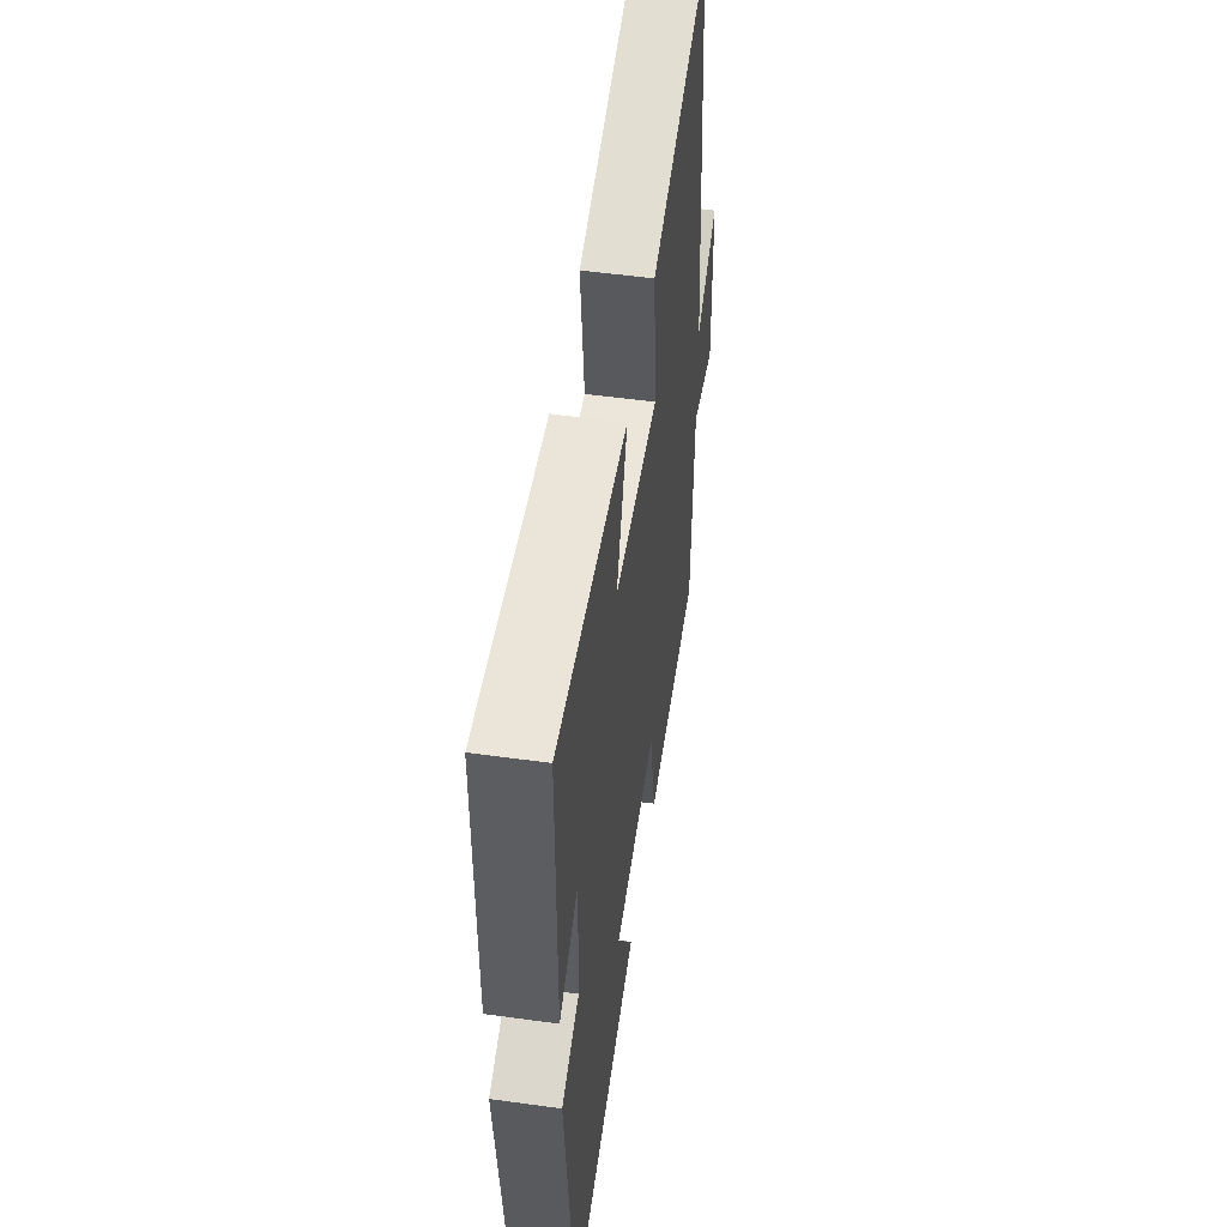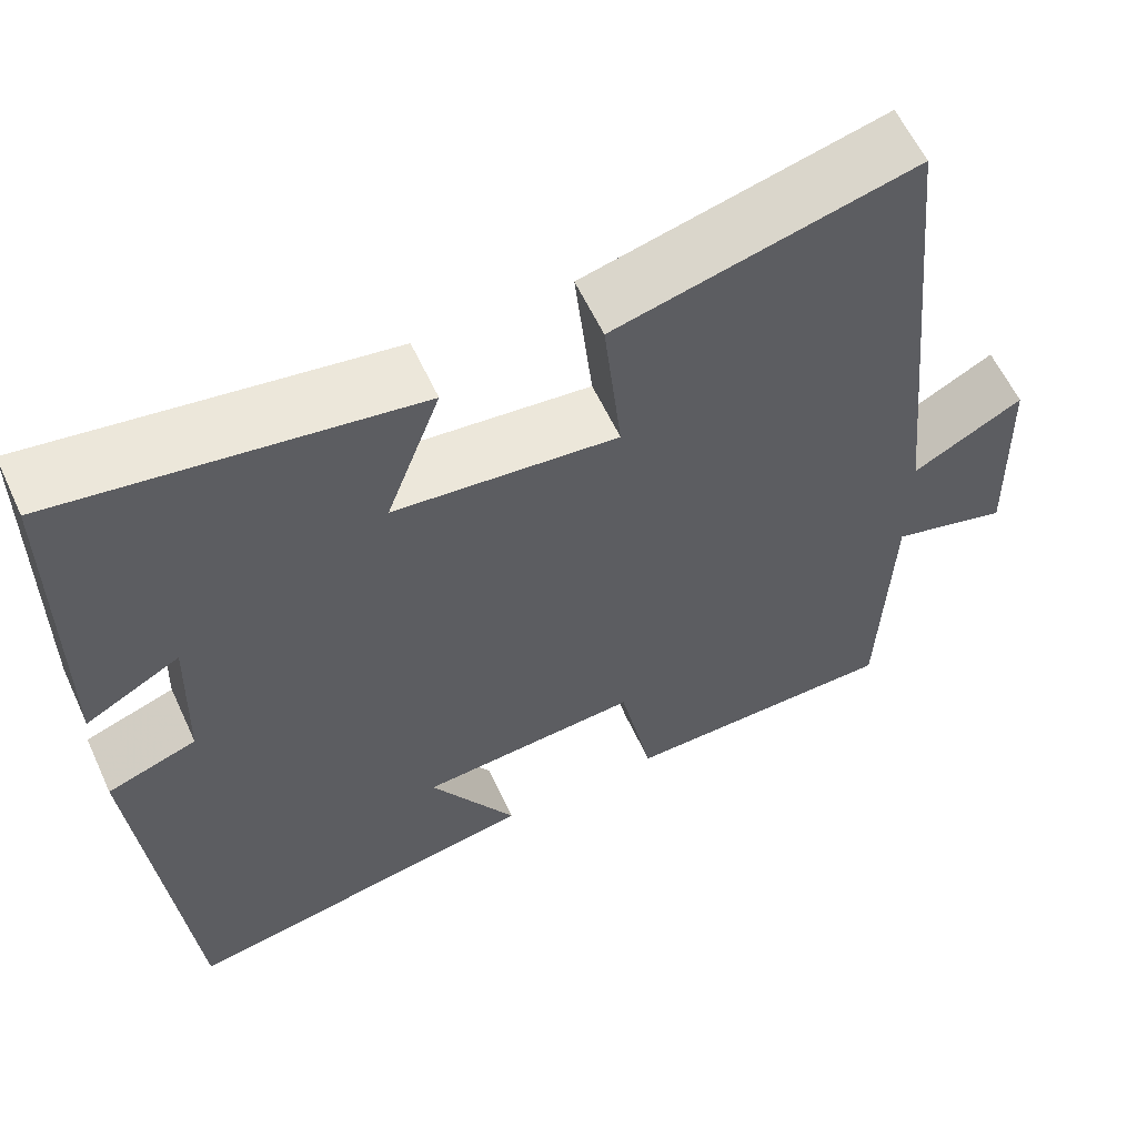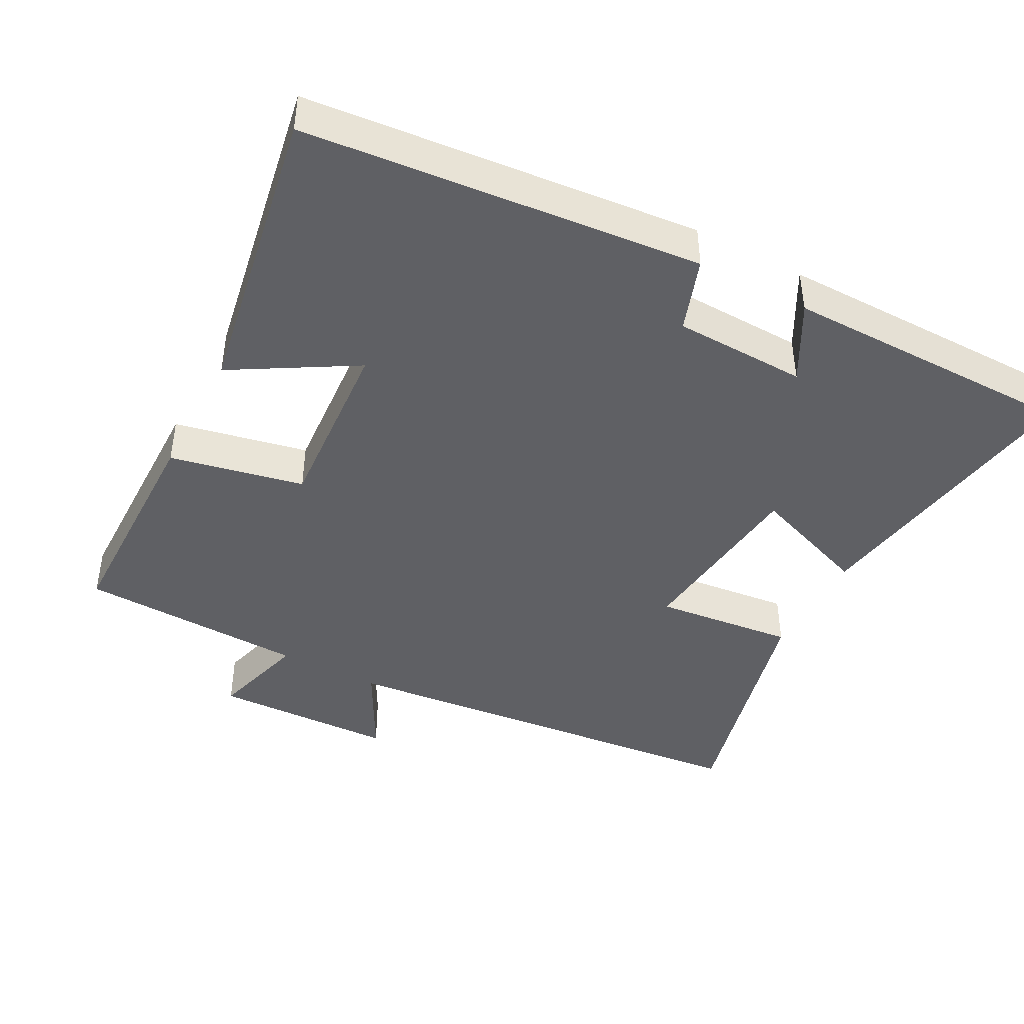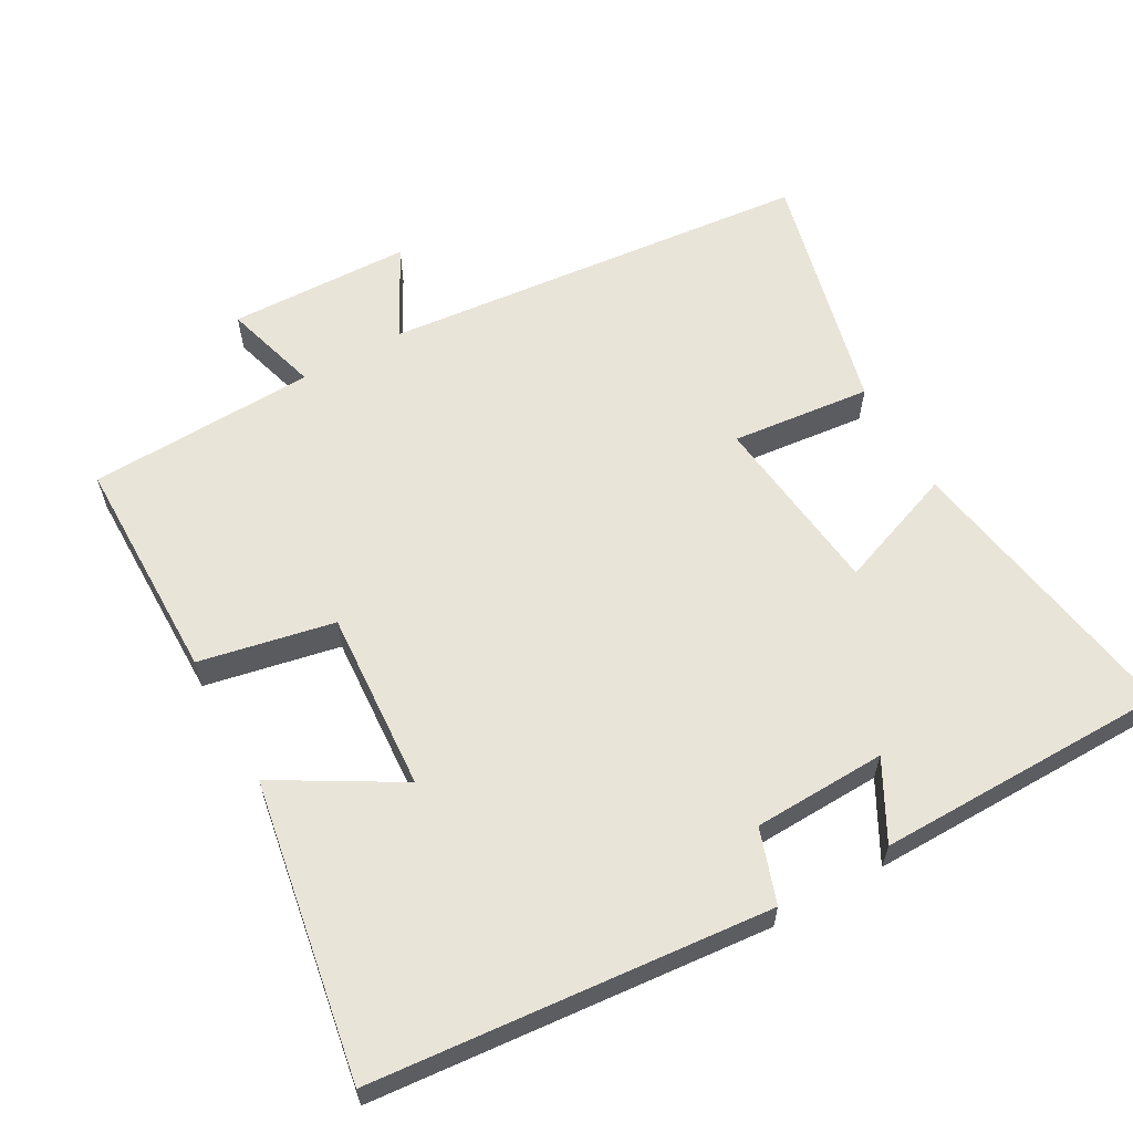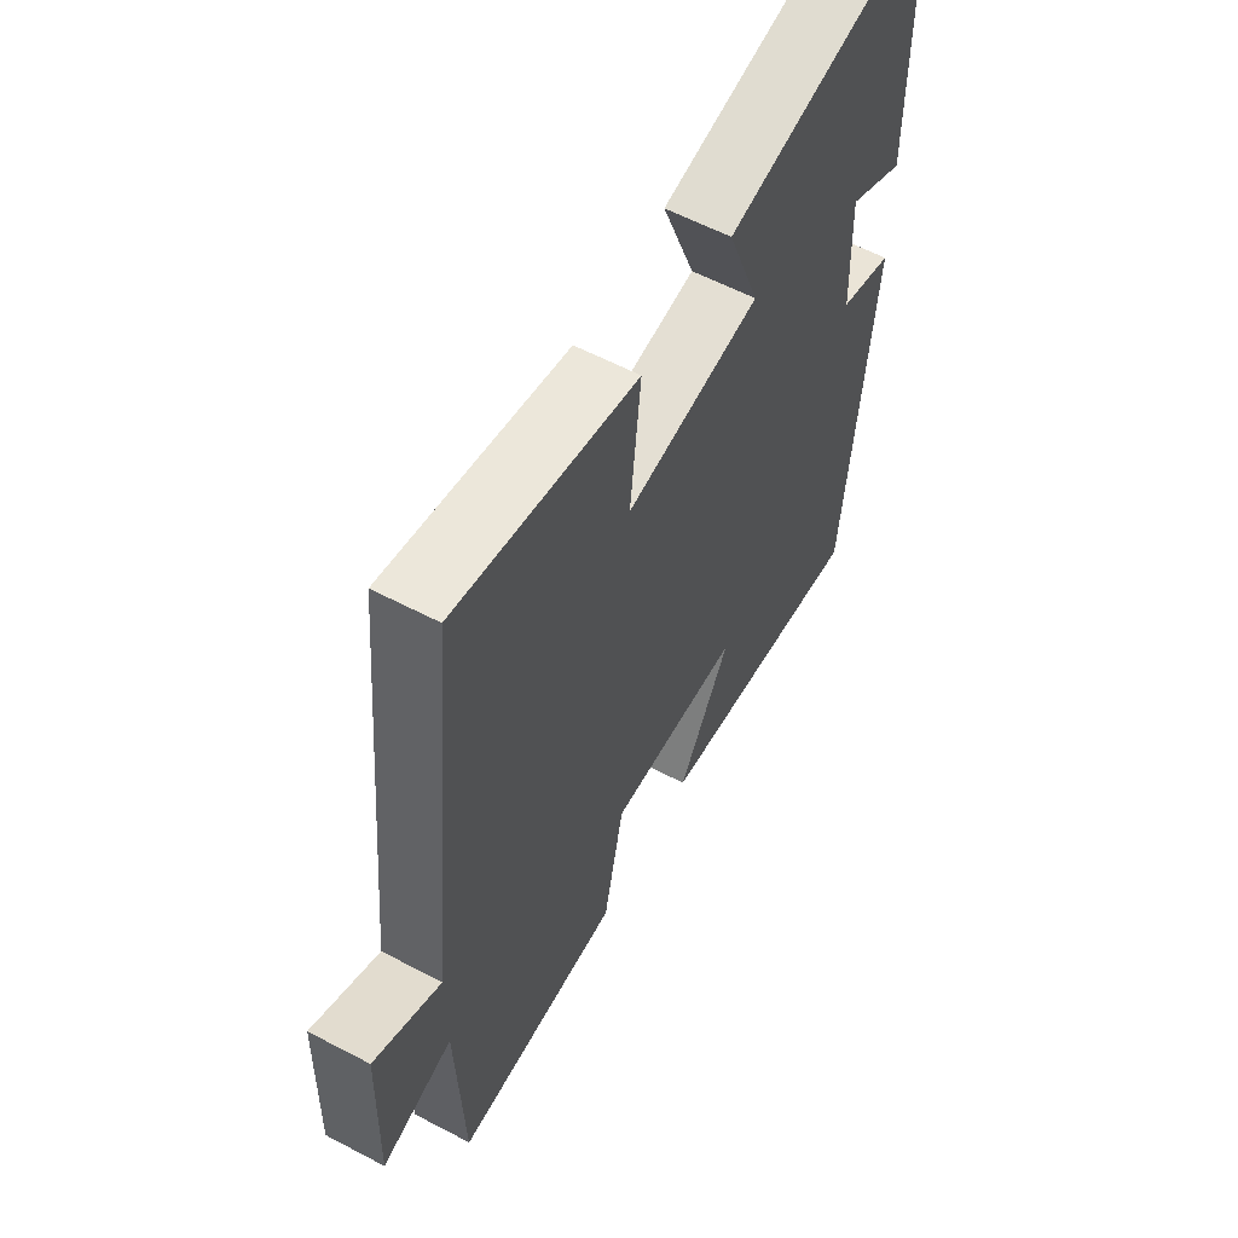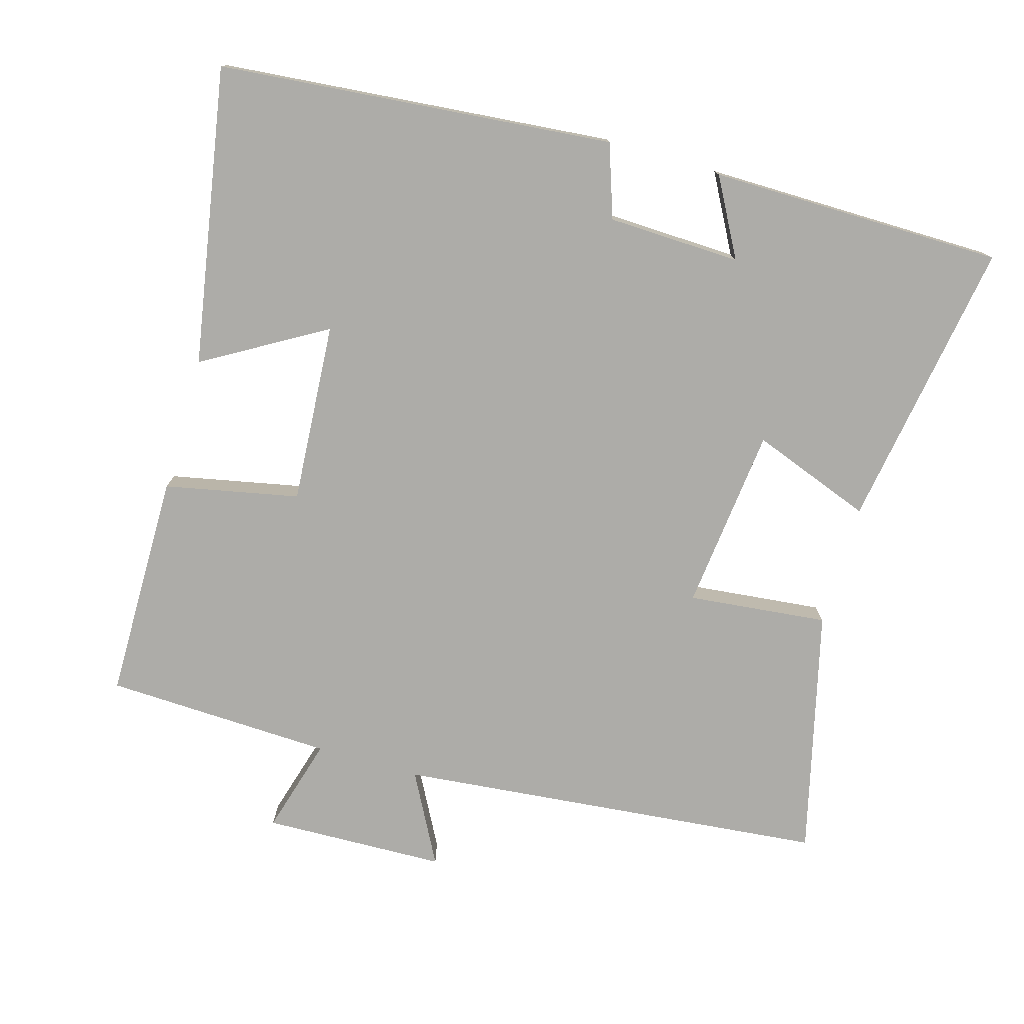
<metadata>
{"format":"obj","ext":"obj","renderer":"f3d","projection":"perspective","resolution":1024,"background":"white","views":[{"elev":53.3,"azim":-81.6,"up":"+Z"},{"elev":59.9,"azim":-24.8,"up":"+Z"},{"elev":-43.5,"azim":-117.9,"up":"+Y"},{"elev":60.5,"azim":-119.5,"up":"+Y"},{"elev":59.7,"azim":118.3,"up":"+Z"},{"elev":-76.7,"azim":-106.2,"up":"+Y"}]}
</metadata>
<code>
v -0.497 0.07 0.566
v -0.085 0.07 0.5
v -0.148 0.07 0.33
v 0.112 0.07 0.302
v 0.091 0.07 0.5
v 0.439 0.07 0.586
v 0.5 0.07 -0.024
v 0.629 0.07 0.045
v 0.637 0.07 -0.213
v 0.5 0.07 -0.174
v 0.488 0.07 -0.497
v 0.166 0.07 -0.5
v 0.127 0.07 -0.31
v -0.129 0.07 -0.328
v -0.028 0.07 -0.5
v -0.448 0.07 -0.574
v -0.5 0.07 -0.014
v -0.396 0.07 0.022
v -0.39 0.07 0.21
v -0.5 0.07 0.15
v -0.497 0 0.566
v -0.085 0 0.5
v -0.148 0 0.33
v 0.112 0 0.302
v 0.091 0 0.5
v 0.439 0 0.586
v 0.5 0 -0.024
v 0.629 0 0.045
v 0.637 0 -0.213
v 0.5 0 -0.174
v 0.488 0 -0.497
v 0.166 0 -0.5
v 0.127 0 -0.31
v -0.129 0 -0.328
v -0.028 0 -0.5
v -0.448 0 -0.574
v -0.5 0 -0.014
v -0.396 0 0.022
v -0.39 0 0.21
v -0.5 0 0.15
f 19 20 1 2
f 18 19 2 3
f 16 17 18
f 15 16 18
f 14 15 18
f 18 3 4
f 14 18 4
f 13 14 4
f 12 13 4
f 11 12 4
f 10 11 4
f 7 8 9 10
f 6 7 10
f 5 6 10
f 4 5 10
f 22 21 40 39
f 23 22 39 38
f 38 37 36
f 38 36 35
f 38 35 34
f 24 23 38
f 24 38 34
f 24 34 33
f 24 33 32
f 24 32 31
f 24 31 30
f 30 29 28 27
f 30 27 26
f 30 26 25
f 30 25 24
f 1 21 22 2
f 2 22 23 3
f 3 23 24 4
f 4 24 25 5
f 5 25 26 6
f 6 26 27 7
f 7 27 28 8
f 8 28 29 9
f 9 29 30 10
f 10 30 31 11
f 11 31 32 12
f 12 32 33 13
f 13 33 34 14
f 14 34 35 15
f 15 35 36 16
f 16 36 37 17
f 17 37 38 18
f 18 38 39 19
f 19 39 40 20
f 20 40 21 1

</code>
